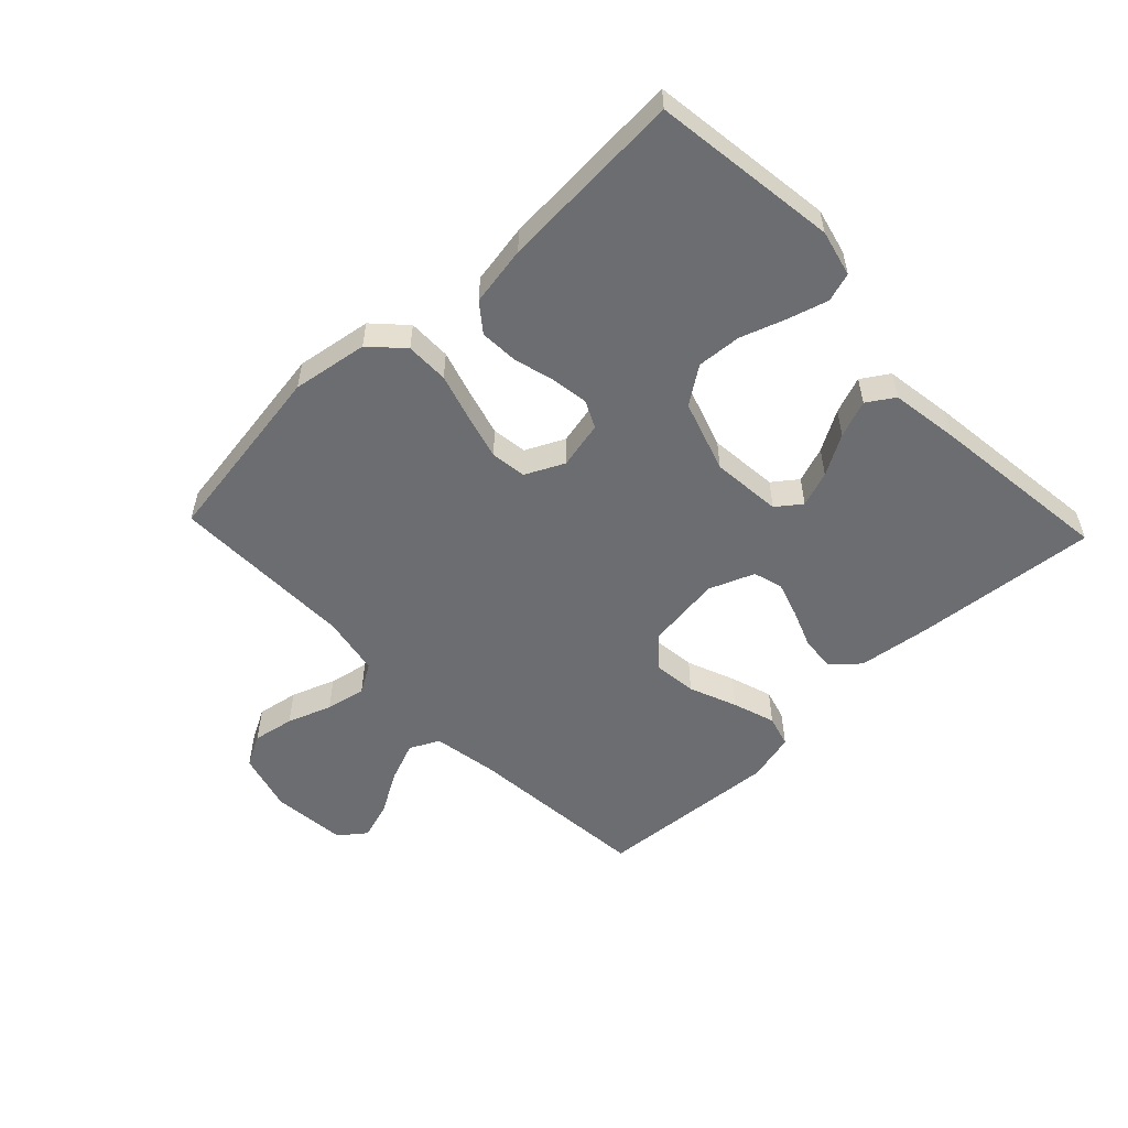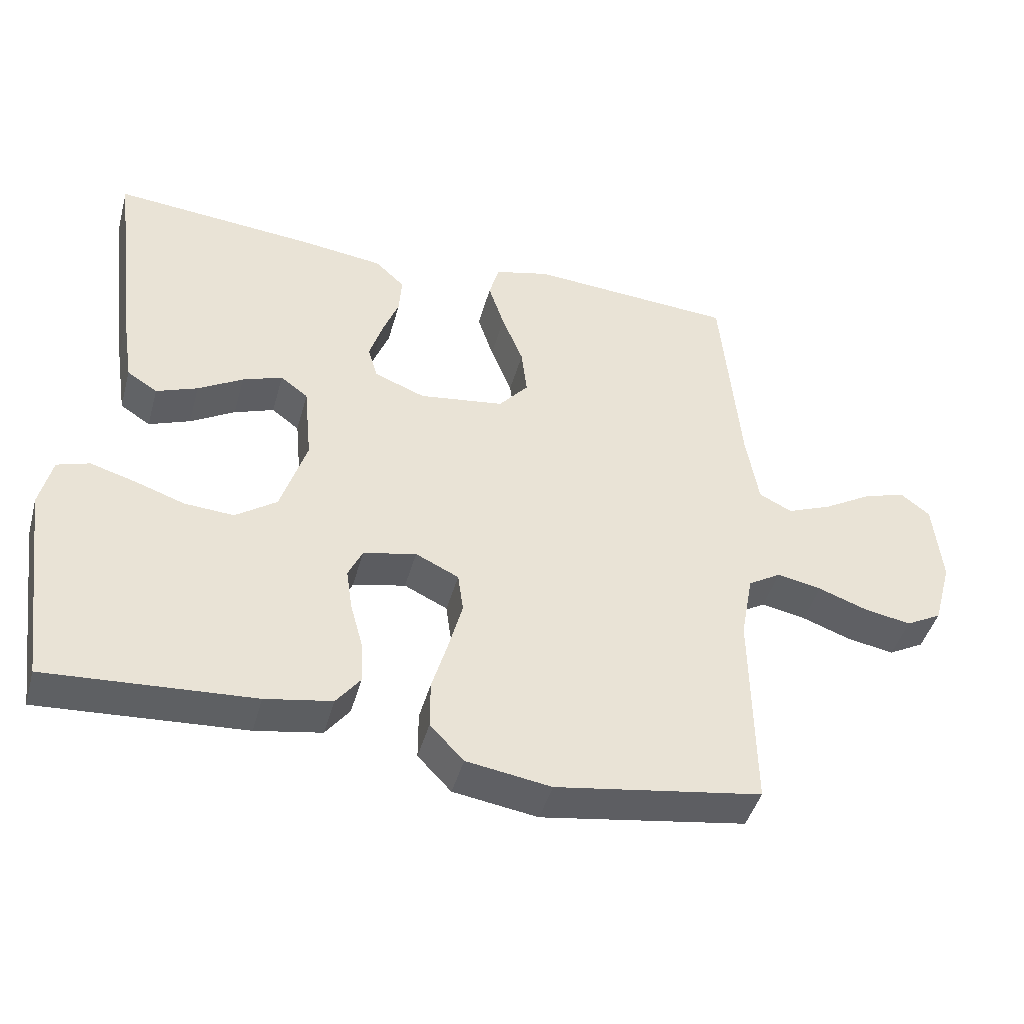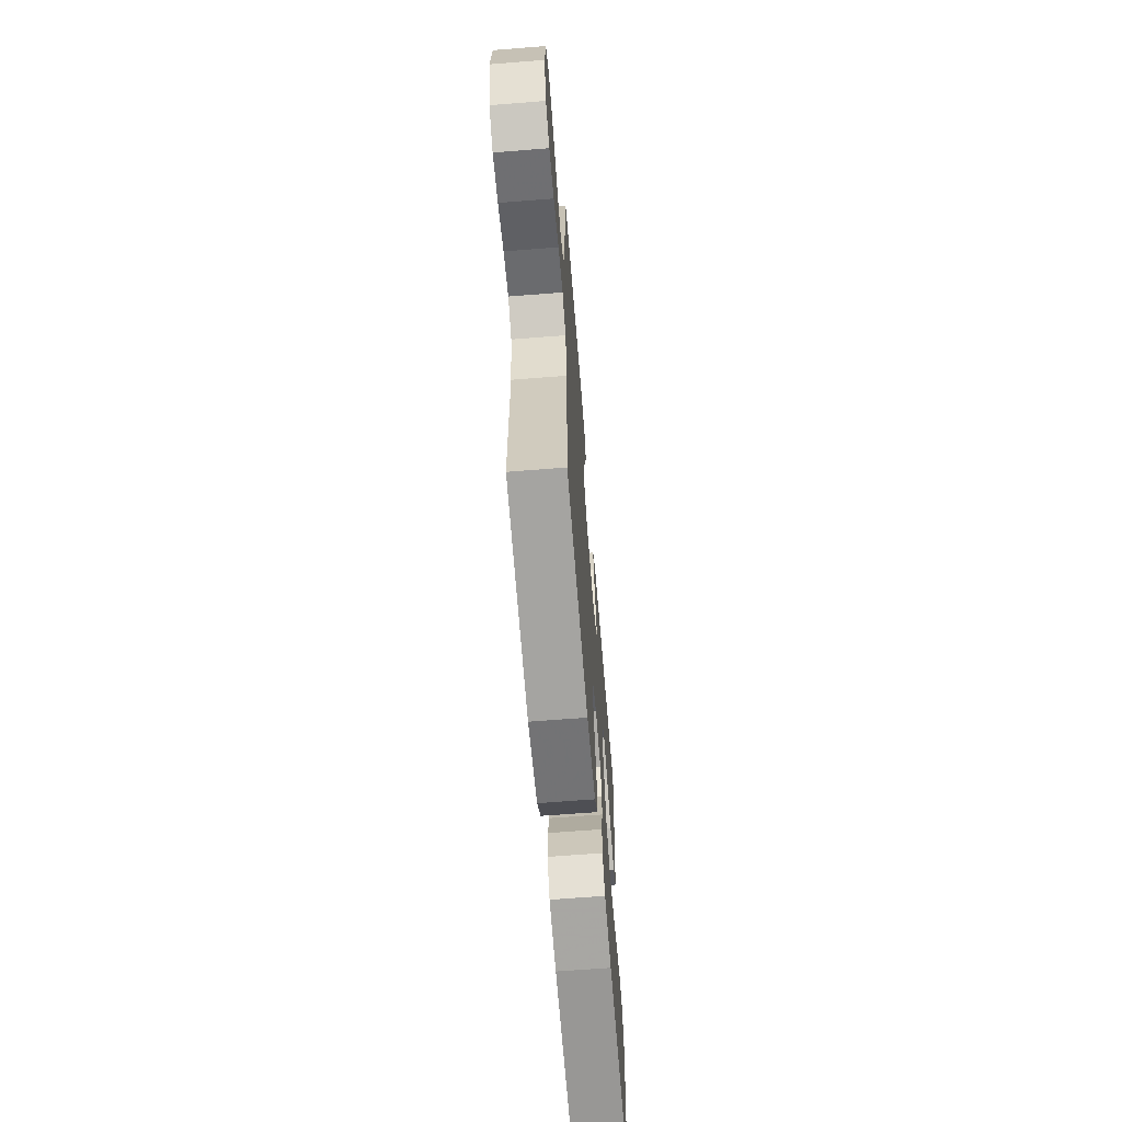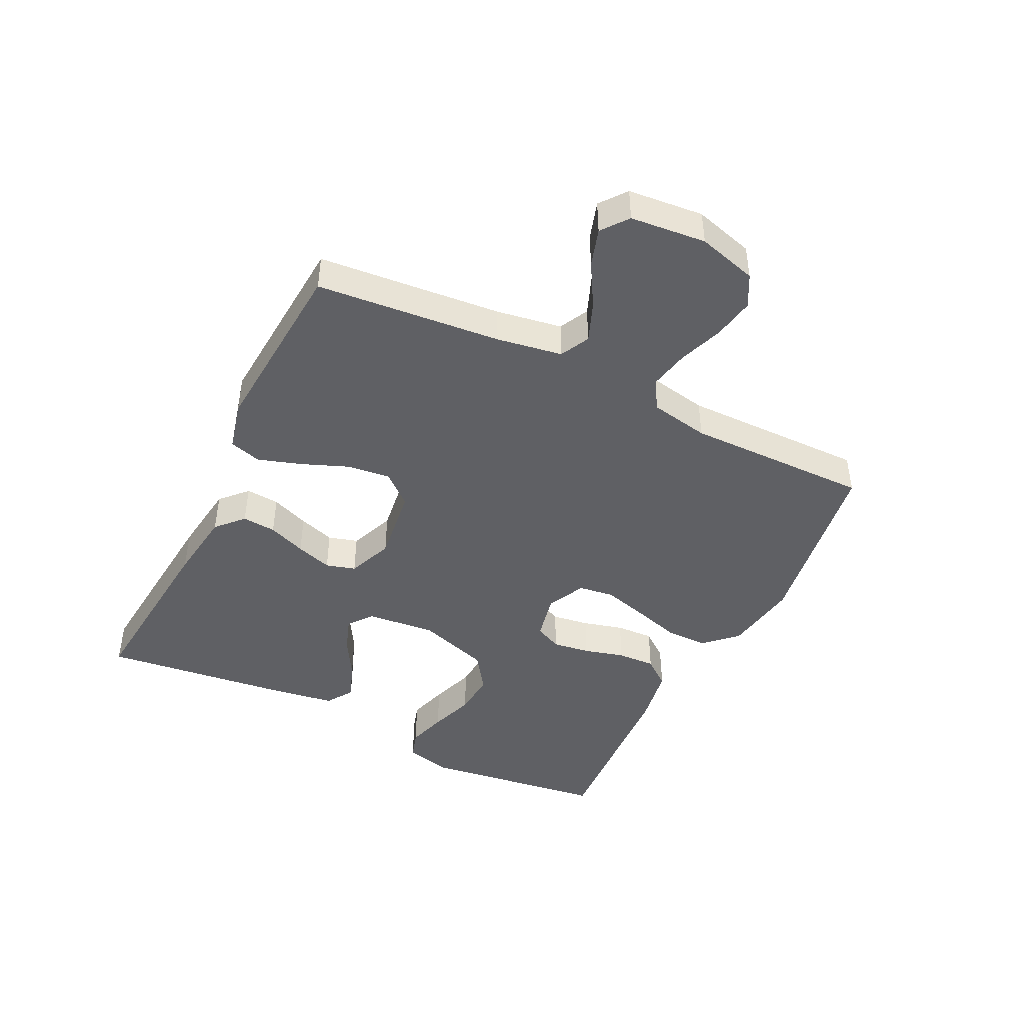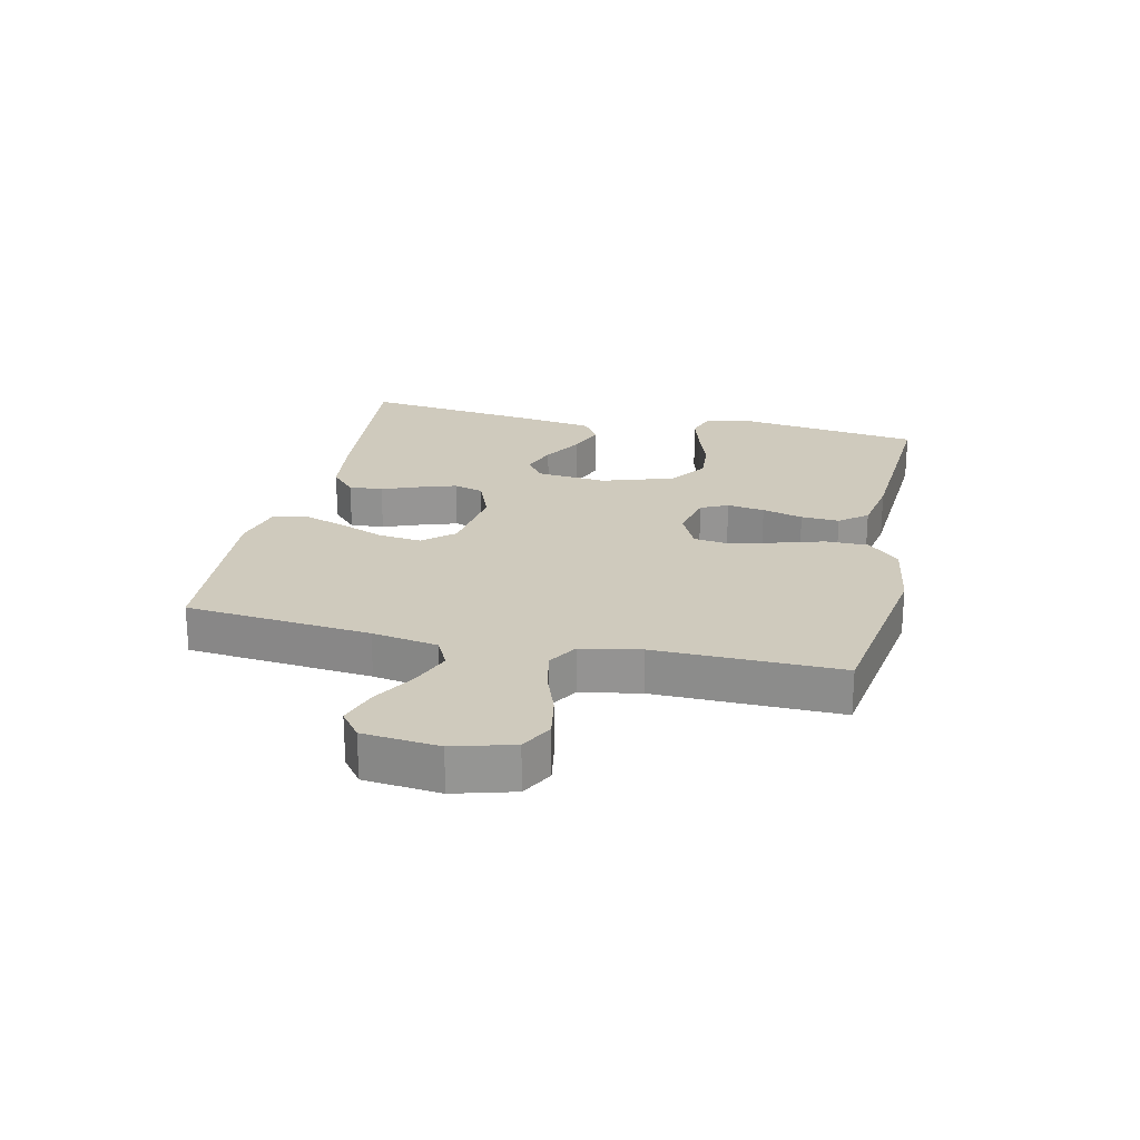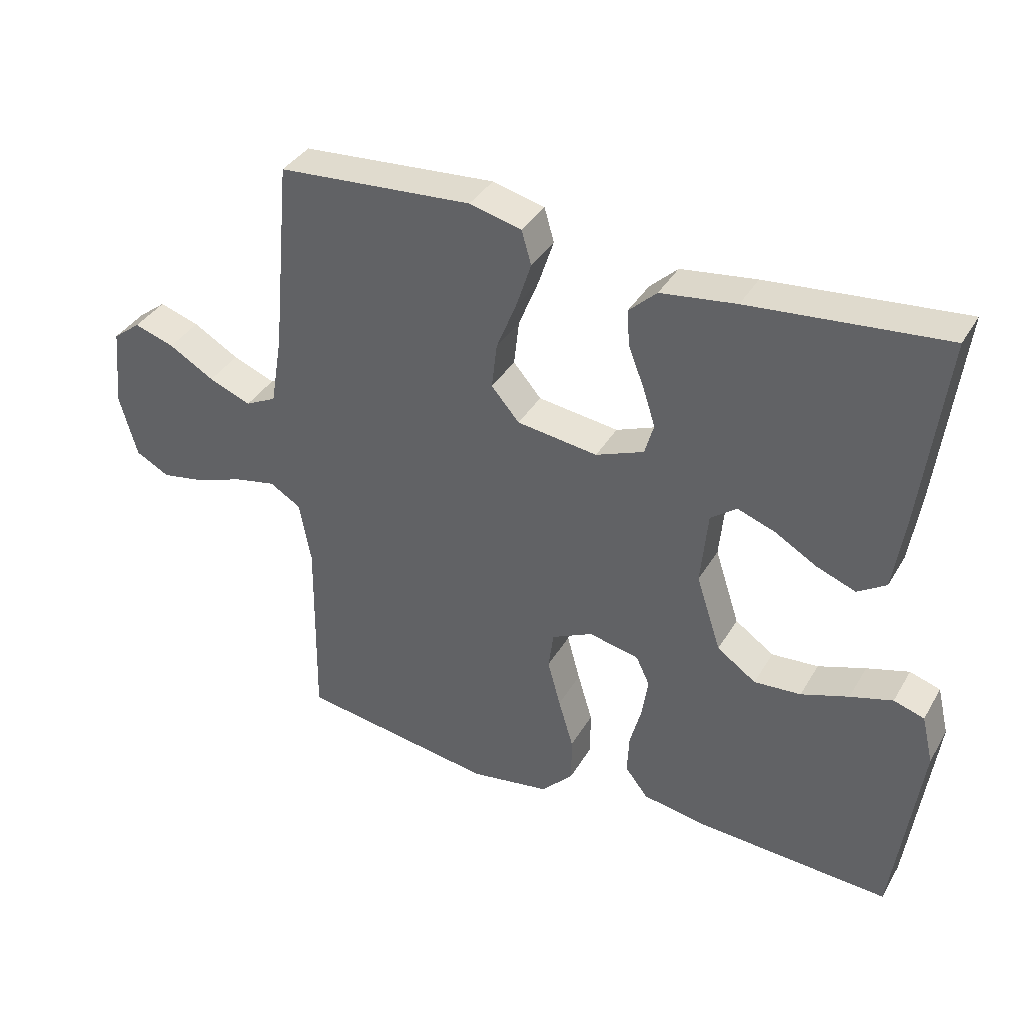
<metadata>
{"format":"obj","ext":"obj","renderer":"f3d","projection":"perspective","resolution":1024,"background":"white","views":[{"elev":-54.0,"azim":-136.5,"up":"+Y"},{"elev":-44.2,"azim":-15.2,"up":"+Z"},{"elev":-64.6,"azim":94.6,"up":"+Z"},{"elev":-44.7,"azim":63.6,"up":"+Y"},{"elev":22.9,"azim":102.6,"up":"+Y"},{"elev":37.0,"azim":-152.9,"up":"+Z"}]}
</metadata>
<code>
v -0.5 0.07 -0.5
v -0.541 0.07 -0.2
v -0.523 0.07 -0.125
v -0.476 0.07 -0.11
v -0.411 0.07 -0.129
v -0.338 0.07 -0.154
v -0.266 0.07 -0.159
v -0.206 0.07 -0.117
v -0.168 0.07 0
v -0.179 0.07 0.114
v -0.219 0.07 0.144
v -0.277 0.07 0.123
v -0.342 0.07 0.085
v -0.402 0.07 0.062
v -0.446 0.07 0.09
v -0.463 0.07 0.2
v -0.5 0.07 0.5
v -0.2 0.07 0.473
v -0.084 0.07 0.458
v -0.041 0.07 0.418
v -0.045 0.07 0.363
v -0.069 0.07 0.301
v -0.088 0.07 0.242
v -0.074 0.07 0.194
v 0 0.07 0.165
v 0.124 0.07 0.182
v 0.167 0.07 0.232
v 0.159 0.07 0.302
v 0.128 0.07 0.379
v 0.105 0.07 0.449
v 0.12 0.07 0.501
v 0.2 0.07 0.521
v 0.5 0.07 0.5
v 0.528 0.07 0.2
v 0.546 0.07 0.093
v 0.594 0.07 0.069
v 0.659 0.07 0.095
v 0.729 0.07 0.136
v 0.791 0.07 0.156
v 0.834 0.07 0.123
v 0.846 0.07 0
v 0.819 0.07 -0.097
v 0.767 0.07 -0.125
v 0.699 0.07 -0.113
v 0.627 0.07 -0.087
v 0.562 0.07 -0.074
v 0.514 0.07 -0.103
v 0.496 0.07 -0.2
v 0.5 0.07 -0.5
v 0.2 0.07 -0.547
v 0.077 0.07 -0.528
v 0.028 0.07 -0.477
v 0.028 0.07 -0.407
v 0.051 0.07 -0.33
v 0.071 0.07 -0.257
v 0.063 0.07 -0.199
v 0 0.07 -0.169
v -0.077 0.07 -0.186
v -0.098 0.07 -0.23
v -0.089 0.07 -0.291
v -0.071 0.07 -0.357
v -0.068 0.07 -0.419
v -0.103 0.07 -0.464
v -0.2 0.07 -0.481
v -0.5 0 -0.5
v -0.541 0 -0.2
v -0.523 0 -0.125
v -0.476 0 -0.11
v -0.411 0 -0.129
v -0.338 0 -0.154
v -0.266 0 -0.159
v -0.206 0 -0.117
v -0.168 0 0
v -0.179 0 0.114
v -0.219 0 0.144
v -0.277 0 0.123
v -0.342 0 0.085
v -0.402 0 0.062
v -0.446 0 0.09
v -0.463 0 0.2
v -0.5 0 0.5
v -0.2 0 0.473
v -0.084 0 0.458
v -0.041 0 0.418
v -0.045 0 0.363
v -0.069 0 0.301
v -0.088 0 0.242
v -0.074 0 0.194
v 0 0 0.165
v 0.124 0 0.182
v 0.167 0 0.232
v 0.159 0 0.302
v 0.128 0 0.379
v 0.105 0 0.449
v 0.12 0 0.501
v 0.2 0 0.521
v 0.5 0 0.5
v 0.528 0 0.2
v 0.546 0 0.093
v 0.594 0 0.069
v 0.659 0 0.095
v 0.729 0 0.136
v 0.791 0 0.156
v 0.834 0 0.123
v 0.846 0 0
v 0.819 0 -0.097
v 0.767 0 -0.125
v 0.699 0 -0.113
v 0.627 0 -0.087
v 0.562 0 -0.074
v 0.514 0 -0.103
v 0.496 0 -0.2
v 0.5 0 -0.5
v 0.2 0 -0.547
v 0.077 0 -0.528
v 0.028 0 -0.477
v 0.028 0 -0.407
v 0.051 0 -0.33
v 0.071 0 -0.257
v 0.063 0 -0.199
v 0 0 -0.169
v -0.077 0 -0.186
v -0.098 0 -0.23
v -0.089 0 -0.291
v -0.071 0 -0.357
v -0.068 0 -0.419
v -0.103 0 -0.464
v -0.2 0 -0.481
f 60 61 62 63
f 59 60 63 64
f 51 52 53 54
f 51 54 55
f 48 49 50 51
f 47 48 51 55
f 46 47 55 56
f 42 43 44 45
f 42 45 46
f 41 42 46
f 37 38 39 40
f 36 37 40 41
f 31 32 33 34
f 31 34 35
f 28 29 30 31
f 28 31 35
f 27 28 35
f 26 27 35 36
f 19 20 21 22
f 19 22 23
f 18 19 23
f 17 18 23 24
f 15 16 17 24
f 12 13 14 15
f 11 12 15
f 3 4 5 6
f 1 2 3 6
f 59 64 1 6
f 58 59 6 7
f 57 58 7 8
f 41 46 56 57
f 41 57 8 9
f 25 26 36 41
f 25 41 9 10
f 24 25 10 11
f 11 15 24
f 127 126 125 124
f 128 127 124 123
f 118 117 116 115
f 119 118 115
f 115 114 113 112
f 119 115 112 111
f 120 119 111 110
f 109 108 107 106
f 110 109 106
f 110 106 105
f 104 103 102 101
f 105 104 101 100
f 98 97 96 95
f 99 98 95
f 95 94 93 92
f 99 95 92
f 99 92 91
f 100 99 91 90
f 86 85 84 83
f 87 86 83
f 87 83 82
f 88 87 82 81
f 88 81 80 79
f 79 78 77 76
f 79 76 75
f 70 69 68 67
f 70 67 66 65
f 70 65 128 123
f 71 70 123 122
f 72 71 122 121
f 121 120 110 105
f 73 72 121 105
f 105 100 90 89
f 74 73 105 89
f 75 74 89 88
f 88 79 75
f 1 65 66 2
f 2 66 67 3
f 3 67 68 4
f 4 68 69 5
f 5 69 70 6
f 6 70 71 7
f 7 71 72 8
f 8 72 73 9
f 9 73 74 10
f 10 74 75 11
f 11 75 76 12
f 12 76 77 13
f 13 77 78 14
f 14 78 79 15
f 15 79 80 16
f 16 80 81 17
f 17 81 82 18
f 18 82 83 19
f 19 83 84 20
f 20 84 85 21
f 21 85 86 22
f 22 86 87 23
f 23 87 88 24
f 24 88 89 25
f 25 89 90 26
f 26 90 91 27
f 27 91 92 28
f 28 92 93 29
f 29 93 94 30
f 30 94 95 31
f 31 95 96 32
f 32 96 97 33
f 33 97 98 34
f 34 98 99 35
f 35 99 100 36
f 36 100 101 37
f 37 101 102 38
f 38 102 103 39
f 39 103 104 40
f 40 104 105 41
f 41 105 106 42
f 42 106 107 43
f 43 107 108 44
f 44 108 109 45
f 45 109 110 46
f 46 110 111 47
f 47 111 112 48
f 48 112 113 49
f 49 113 114 50
f 50 114 115 51
f 51 115 116 52
f 52 116 117 53
f 53 117 118 54
f 54 118 119 55
f 55 119 120 56
f 56 120 121 57
f 57 121 122 58
f 58 122 123 59
f 59 123 124 60
f 60 124 125 61
f 61 125 126 62
f 62 126 127 63
f 63 127 128 64
f 64 128 65 1

</code>
